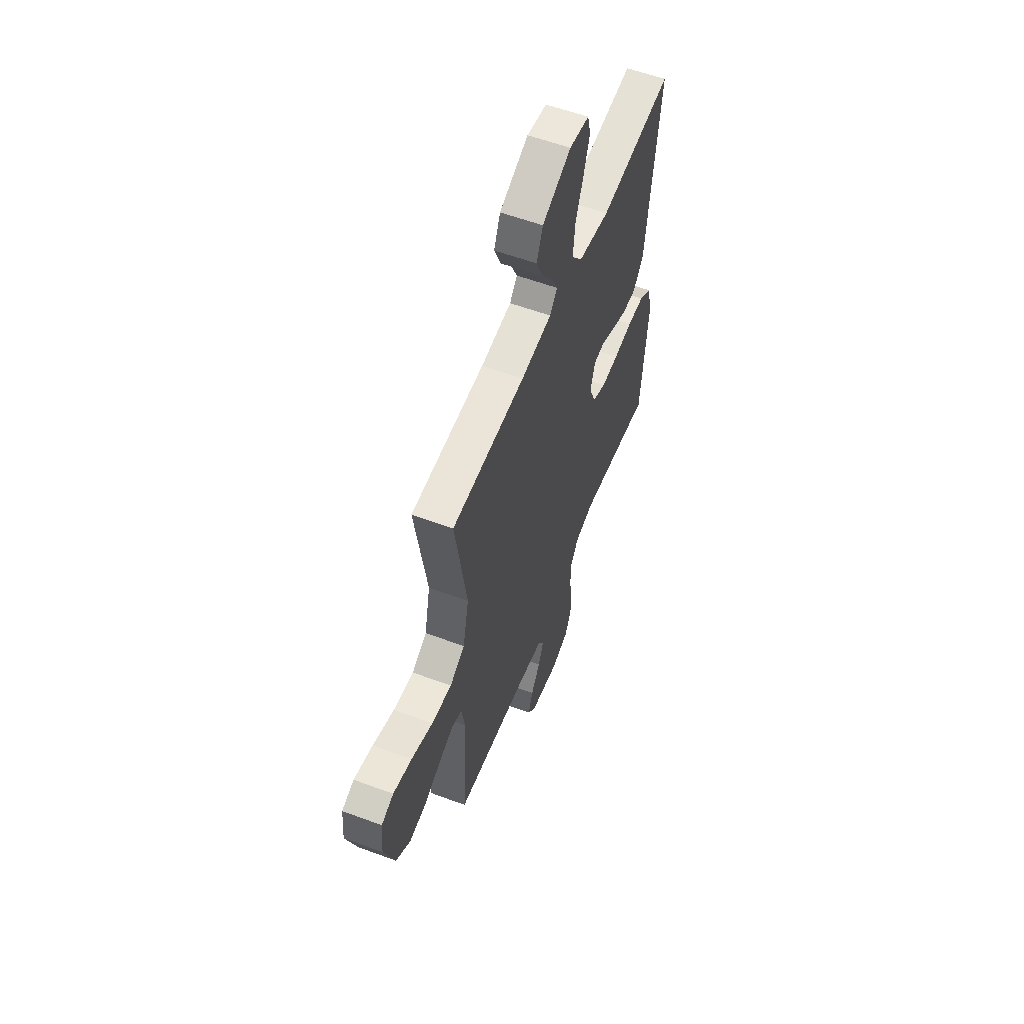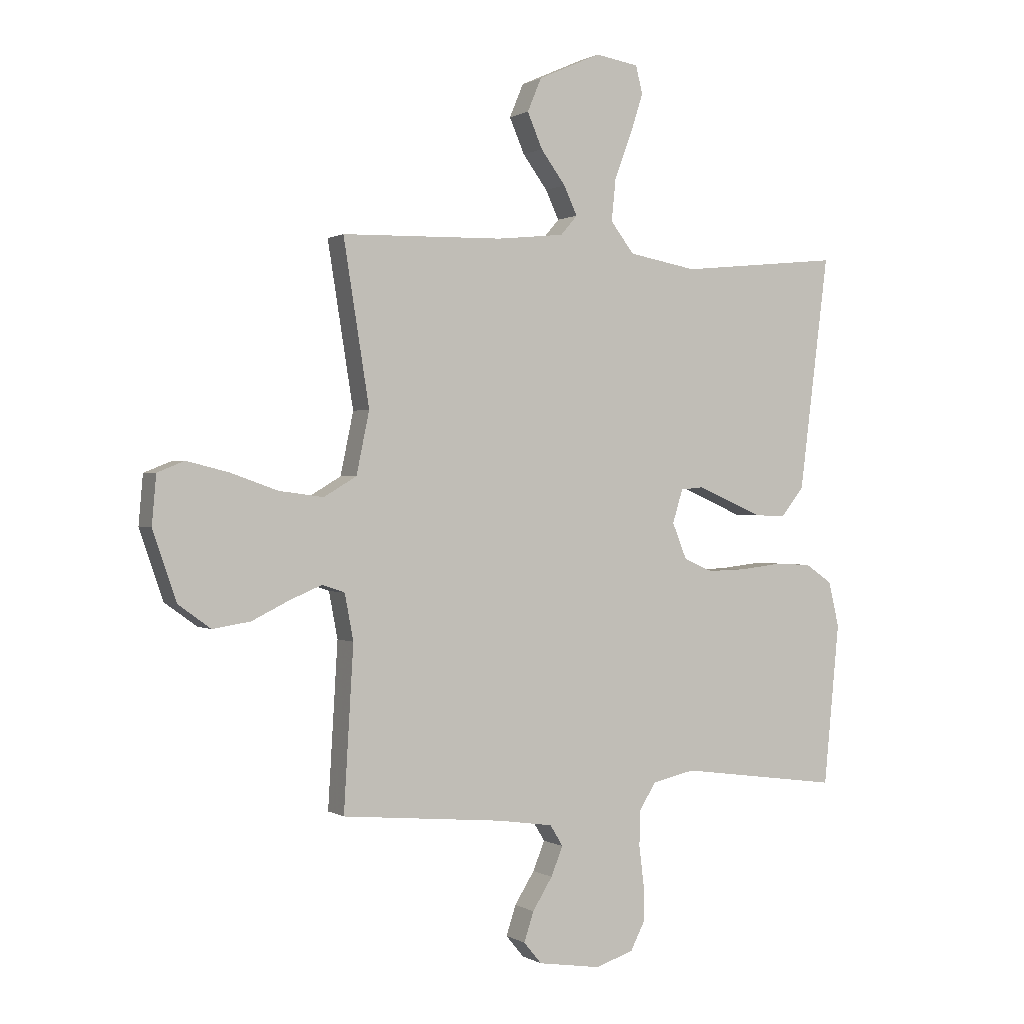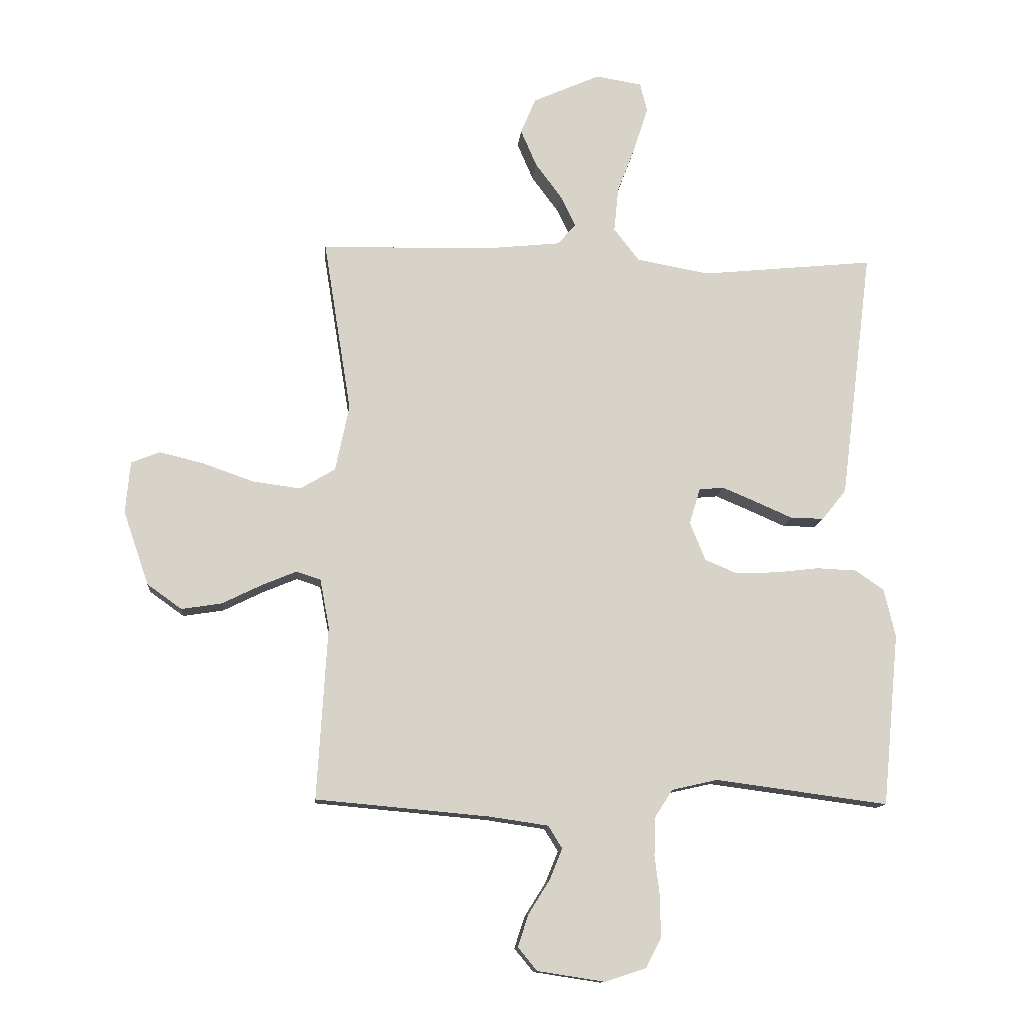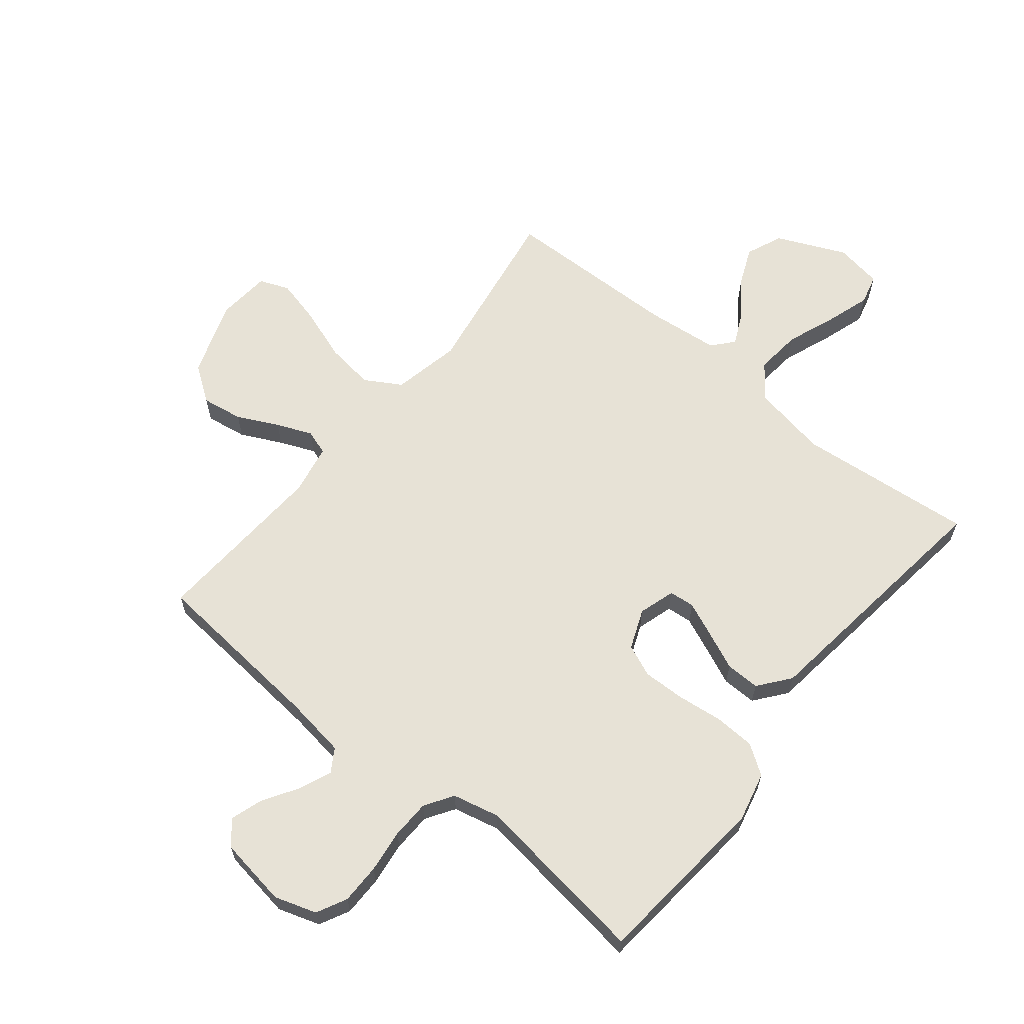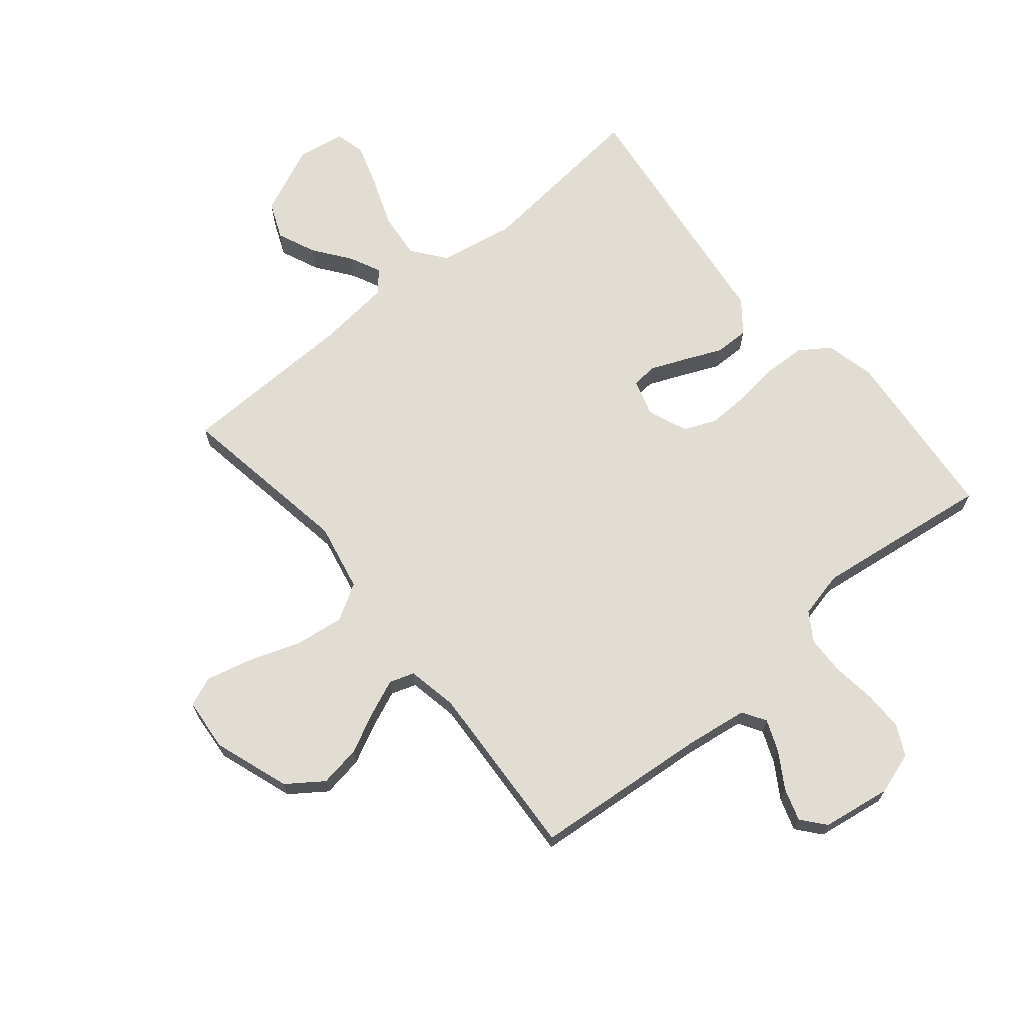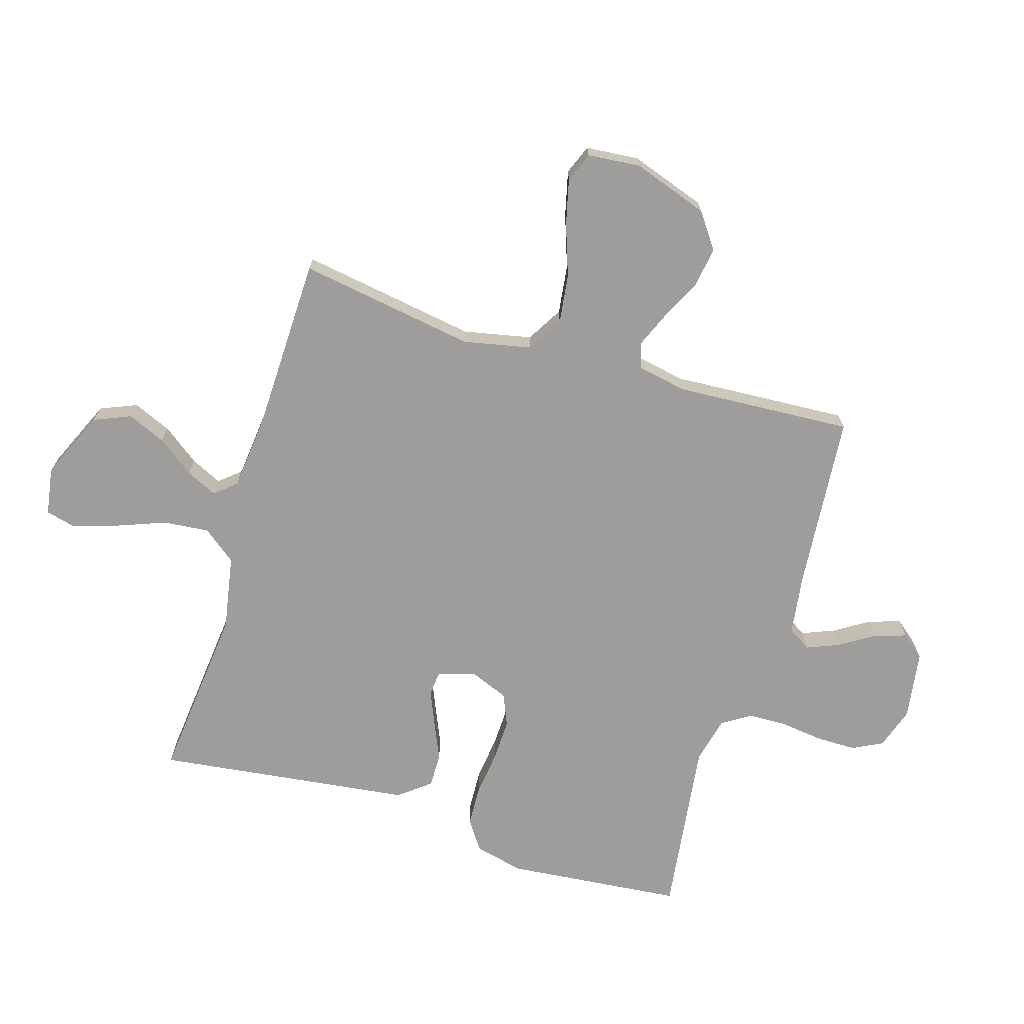
<metadata>
{"format":"obj","ext":"obj","renderer":"f3d","projection":"perspective","resolution":1024,"background":"white","views":[{"elev":57.7,"azim":111.1,"up":"+Z"},{"elev":0.6,"azim":152.8,"up":"+Z"},{"elev":-12.6,"azim":175.0,"up":"+Z"},{"elev":63.5,"azim":-141.0,"up":"+Y"},{"elev":68.3,"azim":140.3,"up":"+Y"},{"elev":-70.5,"azim":73.0,"up":"+Y"}]}
</metadata>
<code>
v -0.5 0.07 -0.5
v -0.529 0.07 -0.2
v -0.509 0.07 -0.116
v -0.459 0.07 -0.082
v -0.39 0.07 -0.079
v -0.313 0.07 -0.088
v -0.241 0.07 -0.09
v -0.187 0.07 -0.067
v -0.16 0.07 0
v -0.179 0.07 0.062
v -0.222 0.07 0.066
v -0.281 0.07 0.041
v -0.345 0.07 0.013
v -0.403 0.07 0.012
v -0.445 0.07 0.065
v -0.462 0.07 0.2
v -0.5 0.07 0.5
v -0.2 0.07 0.47
v -0.073 0.07 0.493
v -0.029 0.07 0.55
v -0.037 0.07 0.628
v -0.069 0.07 0.712
v -0.093 0.07 0.786
v -0.08 0.07 0.837
v 0 0.07 0.85
v 0.117 0.07 0.798
v 0.143 0.07 0.736
v 0.115 0.07 0.671
v 0.069 0.07 0.609
v 0.044 0.07 0.556
v 0.075 0.07 0.52
v 0.2 0.07 0.507
v 0.5 0.07 0.5
v 0.452 0.07 0.2
v 0.476 0.07 0.085
v 0.537 0.07 0.049
v 0.62 0.07 0.06
v 0.708 0.07 0.091
v 0.785 0.07 0.11
v 0.835 0.07 0.09
v 0.843 0.07 0
v 0.799 0.07 -0.128
v 0.739 0.07 -0.171
v 0.669 0.07 -0.16
v 0.6 0.07 -0.126
v 0.54 0.07 -0.101
v 0.498 0.07 -0.115
v 0.482 0.07 -0.2
v 0.5 0.07 -0.5
v 0.2 0.07 -0.527
v 0.097 0.07 -0.542
v 0.073 0.07 -0.581
v 0.095 0.07 -0.635
v 0.132 0.07 -0.694
v 0.15 0.07 -0.749
v 0.117 0.07 -0.789
v 0 0.07 -0.807
v -0.071 0.07 -0.784
v -0.097 0.07 -0.733
v -0.097 0.07 -0.665
v -0.088 0.07 -0.592
v -0.09 0.07 -0.526
v -0.121 0.07 -0.478
v -0.2 0.07 -0.46
v -0.5 0 -0.5
v -0.529 0 -0.2
v -0.509 0 -0.116
v -0.459 0 -0.082
v -0.39 0 -0.079
v -0.313 0 -0.088
v -0.241 0 -0.09
v -0.187 0 -0.067
v -0.16 0 0
v -0.179 0 0.062
v -0.222 0 0.066
v -0.281 0 0.041
v -0.345 0 0.013
v -0.403 0 0.012
v -0.445 0 0.065
v -0.462 0 0.2
v -0.5 0 0.5
v -0.2 0 0.47
v -0.073 0 0.493
v -0.029 0 0.55
v -0.037 0 0.628
v -0.069 0 0.712
v -0.093 0 0.786
v -0.08 0 0.837
v 0 0 0.85
v 0.117 0 0.798
v 0.143 0 0.736
v 0.115 0 0.671
v 0.069 0 0.609
v 0.044 0 0.556
v 0.075 0 0.52
v 0.2 0 0.507
v 0.5 0 0.5
v 0.452 0 0.2
v 0.476 0 0.085
v 0.537 0 0.049
v 0.62 0 0.06
v 0.708 0 0.091
v 0.785 0 0.11
v 0.835 0 0.09
v 0.843 0 0
v 0.799 0 -0.128
v 0.739 0 -0.171
v 0.669 0 -0.16
v 0.6 0 -0.126
v 0.54 0 -0.101
v 0.498 0 -0.115
v 0.482 0 -0.2
v 0.5 0 -0.5
v 0.2 0 -0.527
v 0.097 0 -0.542
v 0.073 0 -0.581
v 0.095 0 -0.635
v 0.132 0 -0.694
v 0.15 0 -0.749
v 0.117 0 -0.789
v 0 0 -0.807
v -0.071 0 -0.784
v -0.097 0 -0.733
v -0.097 0 -0.665
v -0.088 0 -0.592
v -0.09 0 -0.526
v -0.121 0 -0.478
v -0.2 0 -0.46
f 58 59 60 61
f 58 61 62
f 57 58 62
f 56 57 62
f 53 54 55 56
f 52 53 56 62
f 51 52 62 63
f 48 49 50
f 47 48 50 51
f 42 43 44 45
f 42 45 46
f 41 42 46
f 40 41 46
f 37 38 39 40
f 37 40 46 47
f 32 33 34
f 31 32 34 35
f 26 27 28 29
f 26 29 30
f 25 26 30
f 24 25 30
f 21 22 23 24
f 21 24 30
f 20 21 30 31
f 16 17 18
f 16 18 19
f 15 16 19
f 12 13 14 15
f 11 12 15 19
f 10 11 19 20
f 3 4 5 6
f 3 6 7
f 64 1 2 3
f 63 64 3 7
f 36 37 47 51
f 35 36 51 63
f 9 10 20 31
f 8 9 31 35
f 7 8 35 63
f 125 124 123 122
f 126 125 122
f 126 122 121
f 126 121 120
f 120 119 118 117
f 126 120 117 116
f 127 126 116 115
f 114 113 112
f 115 114 112 111
f 109 108 107 106
f 110 109 106
f 110 106 105
f 110 105 104
f 104 103 102 101
f 111 110 104 101
f 98 97 96
f 99 98 96 95
f 93 92 91 90
f 94 93 90
f 94 90 89
f 94 89 88
f 88 87 86 85
f 94 88 85
f 95 94 85 84
f 82 81 80
f 83 82 80
f 83 80 79
f 79 78 77 76
f 83 79 76 75
f 84 83 75 74
f 70 69 68 67
f 71 70 67
f 67 66 65 128
f 71 67 128 127
f 115 111 101 100
f 127 115 100 99
f 95 84 74 73
f 99 95 73 72
f 127 99 72 71
f 1 65 66 2
f 2 66 67 3
f 3 67 68 4
f 4 68 69 5
f 5 69 70 6
f 6 70 71 7
f 7 71 72 8
f 8 72 73 9
f 9 73 74 10
f 10 74 75 11
f 11 75 76 12
f 12 76 77 13
f 13 77 78 14
f 14 78 79 15
f 15 79 80 16
f 16 80 81 17
f 17 81 82 18
f 18 82 83 19
f 19 83 84 20
f 20 84 85 21
f 21 85 86 22
f 22 86 87 23
f 23 87 88 24
f 24 88 89 25
f 25 89 90 26
f 26 90 91 27
f 27 91 92 28
f 28 92 93 29
f 29 93 94 30
f 30 94 95 31
f 31 95 96 32
f 32 96 97 33
f 33 97 98 34
f 34 98 99 35
f 35 99 100 36
f 36 100 101 37
f 37 101 102 38
f 38 102 103 39
f 39 103 104 40
f 40 104 105 41
f 41 105 106 42
f 42 106 107 43
f 43 107 108 44
f 44 108 109 45
f 45 109 110 46
f 46 110 111 47
f 47 111 112 48
f 48 112 113 49
f 49 113 114 50
f 50 114 115 51
f 51 115 116 52
f 52 116 117 53
f 53 117 118 54
f 54 118 119 55
f 55 119 120 56
f 56 120 121 57
f 57 121 122 58
f 58 122 123 59
f 59 123 124 60
f 60 124 125 61
f 61 125 126 62
f 62 126 127 63
f 63 127 128 64
f 64 128 65 1

</code>
